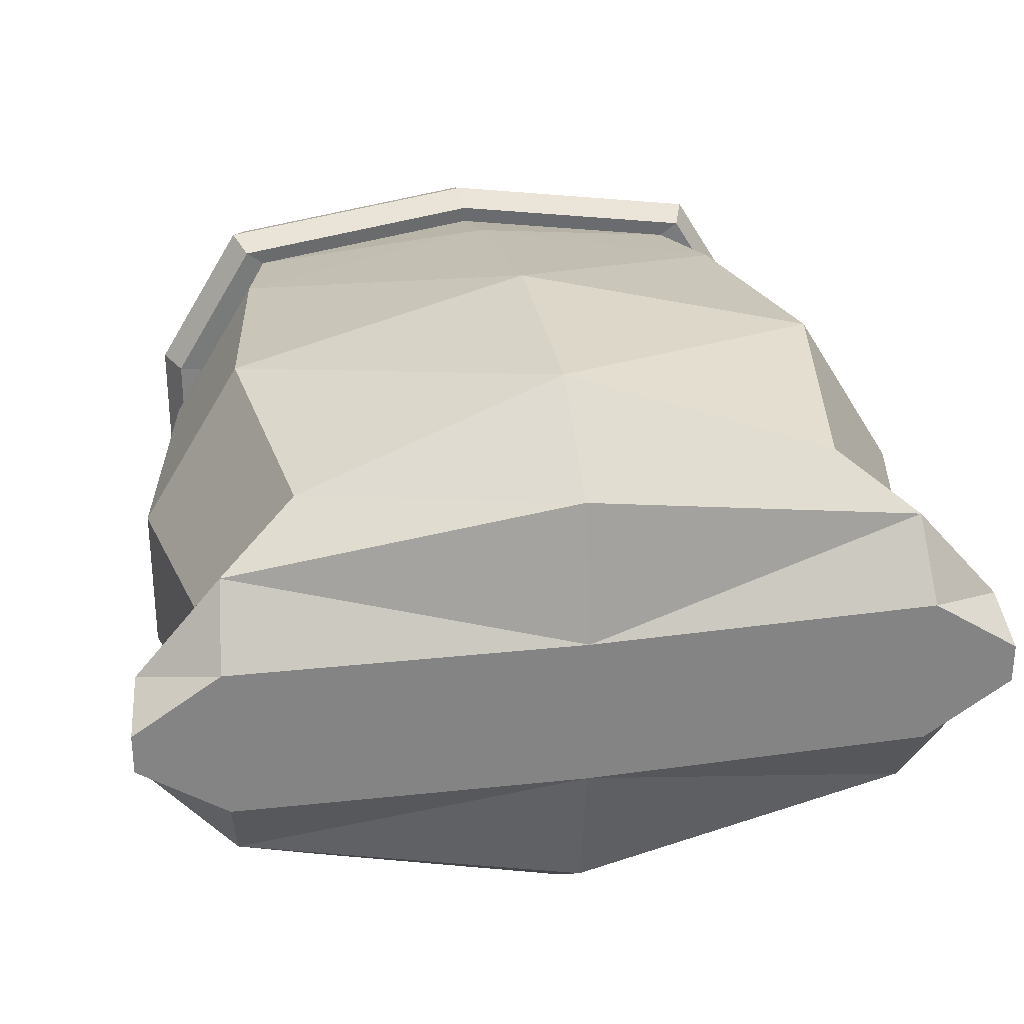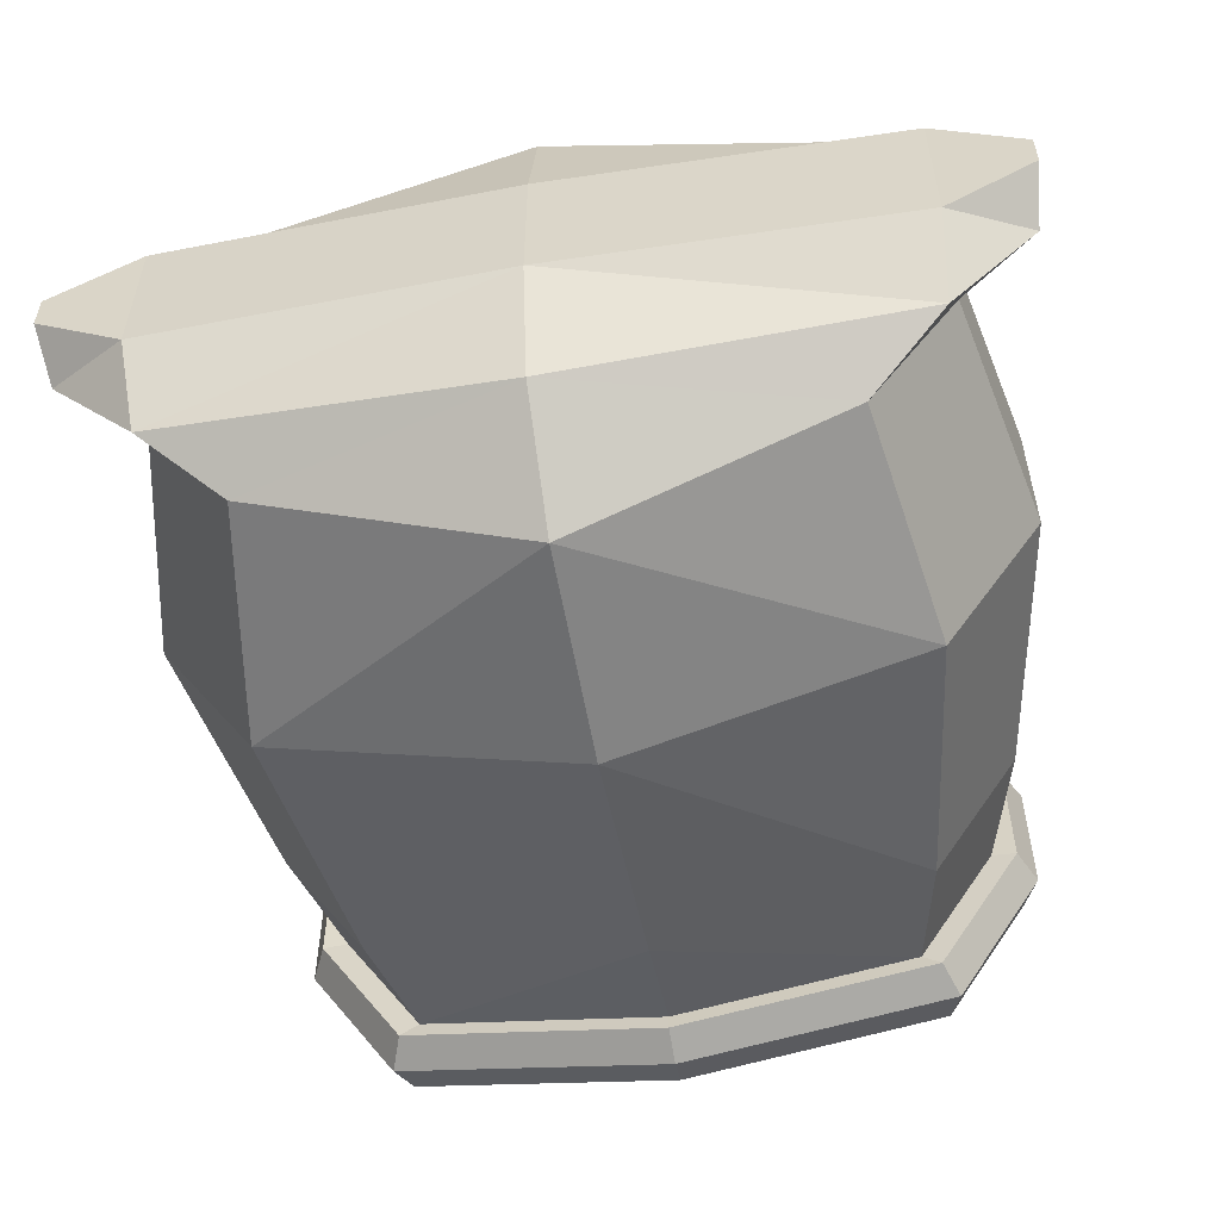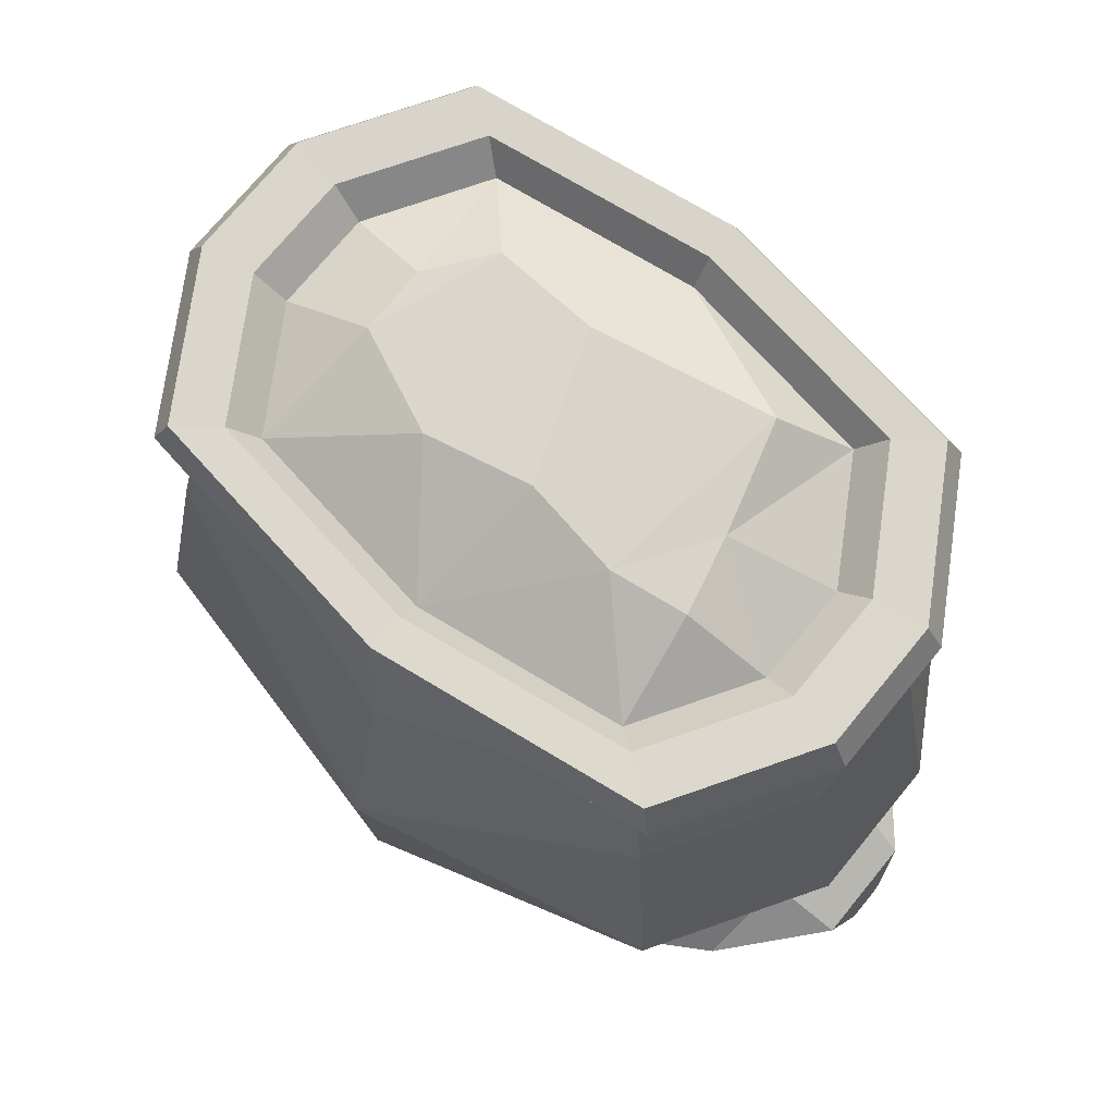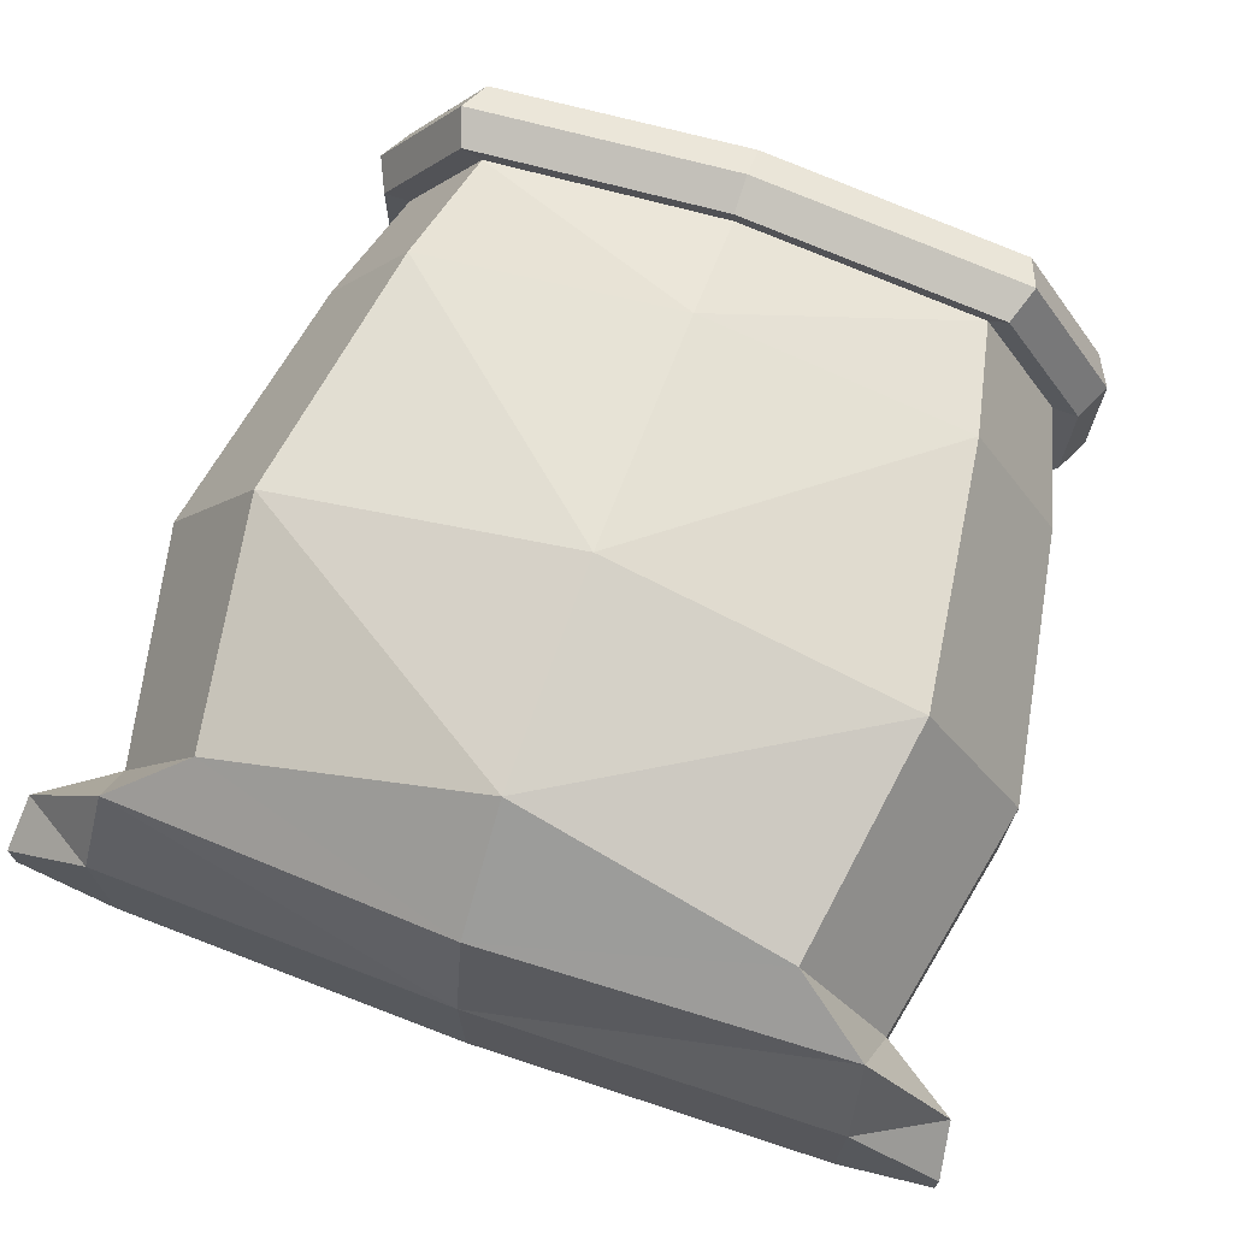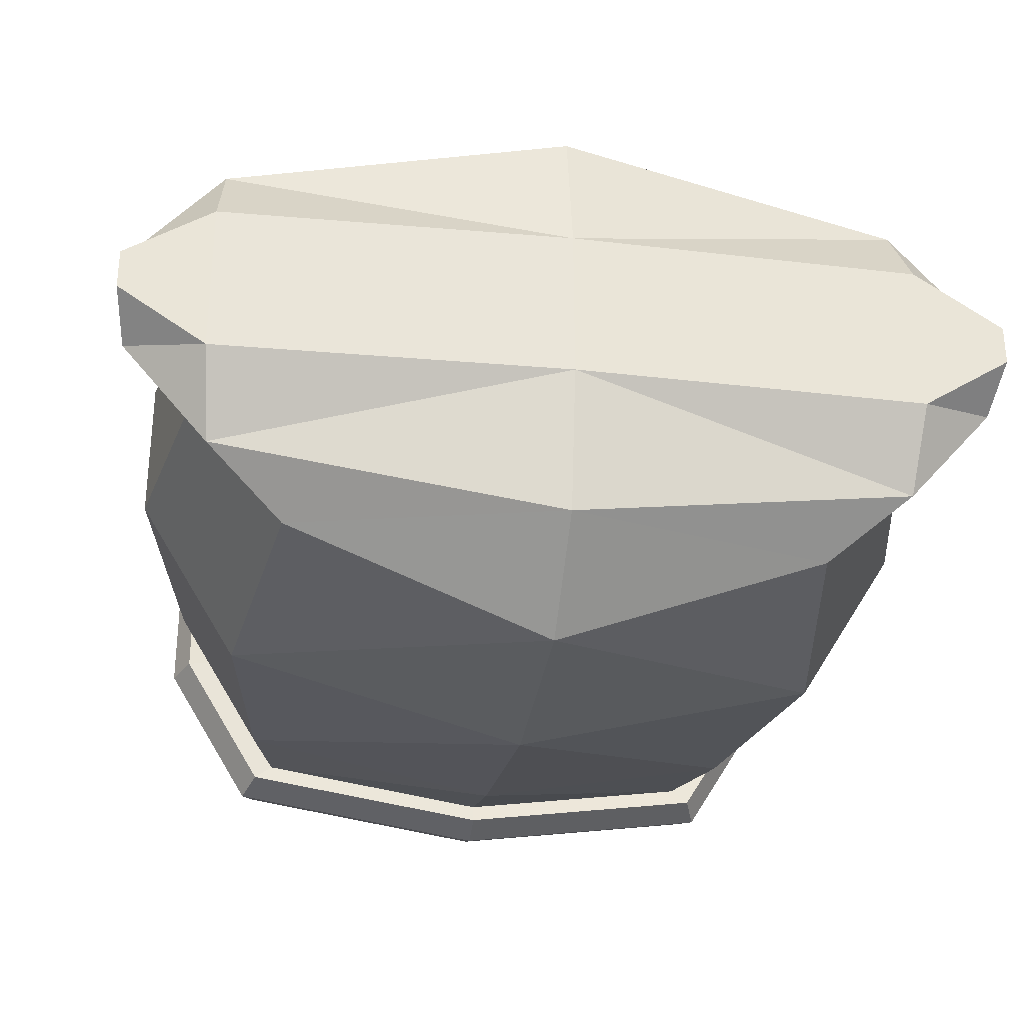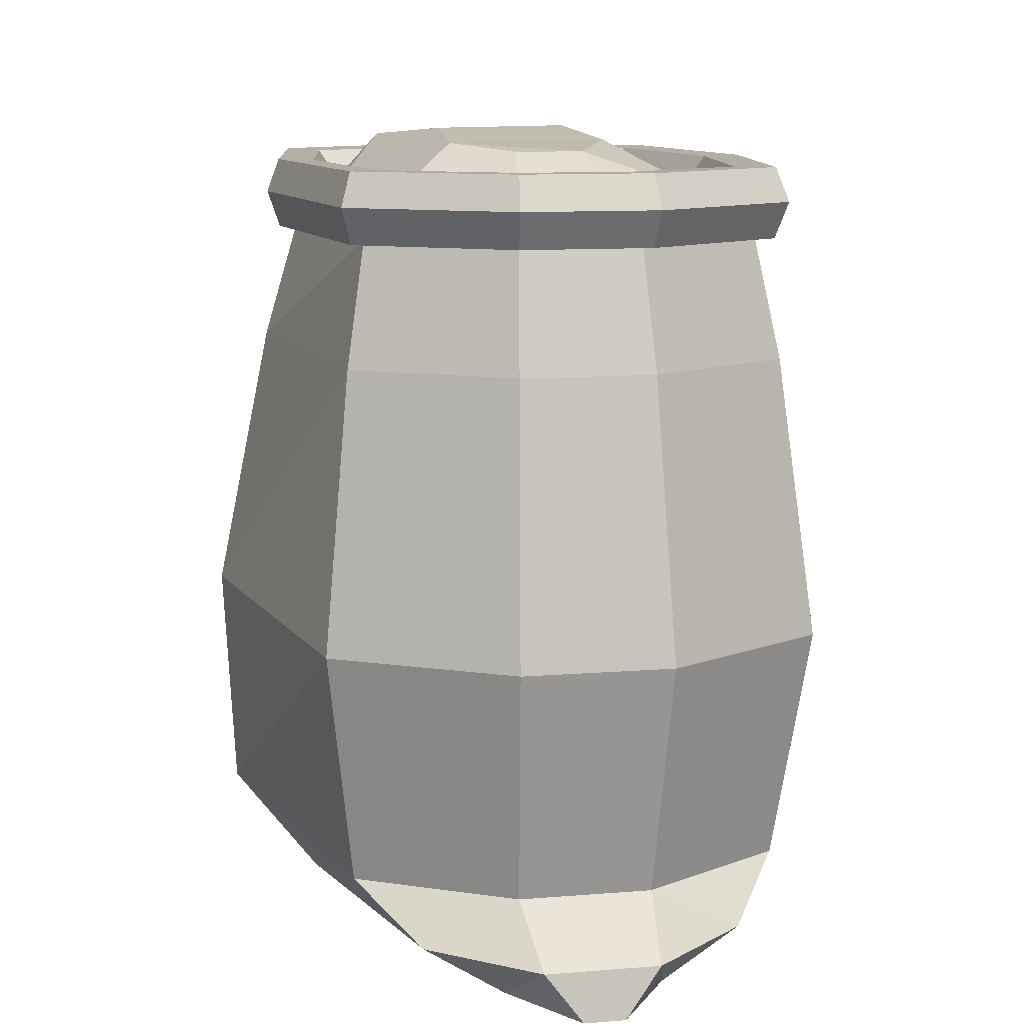
<metadata>
{"format":"obj","ext":"obj","renderer":"f3d","projection":"perspective","resolution":1024,"background":"white","views":[{"elev":29.0,"azim":-10.5,"up":"+Z"},{"elev":-55.7,"azim":10.2,"up":"+Z"},{"elev":73.7,"azim":39.4,"up":"+Y"},{"elev":70.7,"azim":19.6,"up":"+Z"},{"elev":-30.2,"azim":-8.5,"up":"+Z"},{"elev":10.9,"azim":-101.4,"up":"+Y"}]}
</metadata>
<code>
v -24.83 2e-06 1.14
v 24.83 2e-06 1.14
v -24.83 2e-06 -1.14
v 24.83 2e-06 -1.14
v -20.16 5.378 -3.667
v -20.16 5.378 3.667
v 20.16 5.378 3.667
v 20.16 5.378 -3.667
v -24.35 2.689 -3.179
v -24.35 2.689 3.179
v 24.35 2.689 3.179
v 24.35 2.689 -3.179
v -1.5e-05 7.173 16.99
v -1.5e-05 1.132 12.29
v -1.5e-05 -0.4916 4.409
v -1.5e-05 -0.4916 -4.409
v -1.5e-05 1.132 -12.29
v -1.5e-05 7.173 -16.99
v -15.11 5.378 11.94
v -19.48 2.689 8.821
v -19.87 2e-06 4.409
v -19.87 2e-06 -4.409
v -19.48 2.689 -8.821
v -15.11 5.378 -11.94
v 19.87 2e-06 -4.409
v 19.87 2e-06 4.409
v 19.48 2.689 8.821
v 15.11 5.378 11.94
v 15.11 5.378 -11.94
v 19.48 2.689 -8.821
v 18.23 40.34 -3.317
v 18.23 40.34 3.317
v 13.66 40.34 10.8
v -1.5e-05 40.34 12.82
v -13.66 40.34 10.8
v -18.23 40.34 3.317
v -18.23 40.34 -3.317
v -13.66 40.34 -10.8
v -1.5e-05 40.34 -12.82
v 13.66 40.34 -10.8
v -1.5e-05 44.05 -13.81
v -1.5e-05 44.05 13.81
v 14.72 44.05 11.63
v 14.72 44.05 -11.63
v -14.72 44.05 -11.63
v -14.72 44.05 11.63
v -19.64 44.05 3.572
v -19.64 44.05 -3.572
v 19.64 44.05 3.572
v 19.64 44.05 -3.572
v 19.64 40.2 -3.572
v 19.64 40.2 3.572
v 14.72 40.2 11.63
v -1.5e-05 40.2 13.81
v -14.72 40.2 11.63
v -19.64 40.2 3.572
v -19.64 40.2 -3.572
v -14.72 40.2 -11.63
v -1.5e-05 40.2 -13.81
v 14.72 40.2 -11.63
v 20.6 42.21 -3.747
v 20.6 42.21 3.747
v 15.44 42.21 12.2
v -1.5e-05 42.21 14.49
v -15.44 42.21 12.2
v -20.6 42.21 3.747
v -20.6 42.21 -3.747
v -15.44 42.21 -12.2
v -1.5e-05 42.21 -14.49
v 15.44 42.21 -12.2
v -1.5e-05 43.99 -11.78
v -1.5e-05 43.99 11.78
v 12.55 43.99 9.921
v 12.55 43.99 -9.921
v -12.55 43.99 -9.921
v -12.55 43.99 9.921
v -16.75 43.99 3.048
v -16.75 43.99 -3.048
v 16.75 43.99 3.048
v 16.75 43.99 -3.048
v -1.5e-05 42.37 -10.61
v -1.5e-05 42.37 10.61
v 11.3 42.37 8.929
v 11.3 42.37 -8.929
v -11.3 42.37 -8.929
v -11.3 42.37 8.929
v -15.08 42.37 2.743
v -15.08 42.37 -2.743
v 15.08 42.37 2.743
v 15.08 42.37 -2.743
v -1.797 45.84 -4.66
v 1.165 45.84 3.254
v 6.449 45.2 4.002
v 7.862 45.2 -6.9
v -7.709 45.2 -5.109
v -4.683 45.2 4.383
v -10.33 44.79 1.879
v -10.33 44.79 -1.879
v 10.58 44.79 3.306
v 9.581 44.79 -0.9138
v -22.87 18.48 -4.16
v -22.87 18.48 4.16
v -17.14 18.48 13.54
v -1.5e-05 19.47 17.64
v 17.14 18.48 13.54
v 22.87 18.48 4.16
v 22.87 18.48 -4.16
v 17.14 18.48 -13.54
v -1.5e-05 19.47 -17.64
v -17.14 18.48 -13.54
v -1.5e-05 33.97 -14.7
v 15.11 33.64 -11.94
v 20.16 33.64 -3.667
v 20.16 33.64 3.667
v 15.11 33.64 11.94
v -1.5e-05 33.97 14.7
v -15.11 33.64 11.94
v -20.16 33.64 3.667
v -20.16 33.64 -3.667
v -15.11 33.64 -11.94
f 116 104 115
f 115 104 105
f 92 93 91
f 91 93 94
f 108 109 112
f 112 109 111
f 15 16 26
f 26 16 25
f 106 107 114
f 114 107 113
f 101 102 119
f 119 102 118
f 9 10 5
f 5 10 6
f 13 14 28
f 28 14 27
f 11 12 7
f 7 12 8
f 18 29 17
f 17 29 30
f 3 1 9
f 9 1 10
f 14 15 27
f 27 15 26
f 2 4 11
f 11 4 12
f 17 30 16
f 16 30 25
f 95 96 91
f 91 96 92
f 116 117 104
f 104 117 103
f 20 14 19
f 19 14 13
f 21 15 20
f 20 15 14
f 21 22 15
f 15 22 16
f 22 23 16
f 16 23 17
f 23 24 17
f 17 24 18
f 110 120 109
f 109 120 111
f 96 95 97
f 97 95 98
f 102 103 118
f 118 103 117
f 10 20 6
f 6 20 19
f 1 21 10
f 10 21 20
f 3 22 1
f 1 22 21
f 23 22 9
f 9 22 3
f 24 23 5
f 5 23 9
f 120 110 119
f 119 110 101
f 26 25 2
f 2 25 4
f 27 26 11
f 11 26 2
f 28 27 7
f 7 27 11
f 115 105 114
f 114 105 106
f 94 93 100
f 100 93 99
f 107 108 113
f 113 108 112
f 29 8 30
f 30 8 12
f 30 12 25
f 25 12 4
f 52 51 62
f 62 51 61
f 62 63 52
f 52 63 53
f 63 64 53
f 53 64 54
f 65 55 64
f 64 55 54
f 55 65 56
f 56 65 66
f 57 56 67
f 67 56 66
f 67 68 57
f 57 68 58
f 59 58 69
f 69 58 68
f 59 69 60
f 60 69 70
f 60 70 51
f 51 70 61
f 32 31 52
f 52 31 51
f 33 32 53
f 53 32 52
f 34 33 54
f 54 33 53
f 34 54 35
f 35 54 55
f 35 55 36
f 36 55 56
f 37 36 57
f 57 36 56
f 38 37 58
f 58 37 57
f 39 38 59
f 59 38 58
f 39 59 40
f 40 59 60
f 40 60 31
f 31 60 51
f 62 61 49
f 49 61 50
f 43 63 49
f 49 63 62
f 42 64 43
f 43 64 63
f 65 64 46
f 46 64 42
f 66 65 47
f 47 65 46
f 67 66 48
f 48 66 47
f 45 68 48
f 48 68 67
f 68 45 69
f 69 45 41
f 70 69 44
f 44 69 41
f 61 70 50
f 50 70 44
f 43 73 42
f 42 73 72
f 44 41 74
f 74 41 71
f 46 42 76
f 76 42 72
f 45 75 41
f 41 75 71
f 47 46 77
f 77 46 76
f 48 78 45
f 45 78 75
f 48 47 78
f 78 47 77
f 49 79 43
f 43 79 73
f 49 50 79
f 79 50 80
f 50 44 80
f 80 44 74
f 73 83 72
f 72 83 82
f 74 71 84
f 84 71 81
f 76 72 86
f 86 72 82
f 75 85 71
f 71 85 81
f 77 76 87
f 87 76 86
f 78 88 75
f 75 88 85
f 78 77 88
f 88 77 87
f 79 89 73
f 73 89 83
f 79 80 89
f 89 80 90
f 80 74 90
f 90 74 84
f 83 93 82
f 82 93 92
f 84 81 94
f 94 81 91
f 86 82 96
f 96 82 92
f 85 95 81
f 81 95 91
f 87 86 97
f 97 86 96
f 88 98 85
f 85 98 95
f 88 87 98
f 98 87 97
f 89 99 83
f 83 99 93
f 90 100 89
f 89 100 99
f 90 84 100
f 100 84 94
f 5 6 101
f 101 6 102
f 19 103 6
f 6 103 102
f 104 103 13
f 13 103 19
f 104 13 105
f 105 13 28
f 106 105 7
f 7 105 28
f 7 8 106
f 106 8 107
f 29 108 8
f 8 108 107
f 109 108 18
f 18 108 29
f 24 110 18
f 18 110 109
f 101 110 5
f 5 110 24
f 112 111 40
f 40 111 39
f 113 112 31
f 31 112 40
f 114 113 32
f 32 113 31
f 33 115 32
f 32 115 114
f 34 116 33
f 33 116 115
f 34 35 116
f 116 35 117
f 118 117 36
f 36 117 35
f 119 118 37
f 37 118 36
f 38 120 37
f 37 120 119
f 120 38 111
f 111 38 39

</code>
